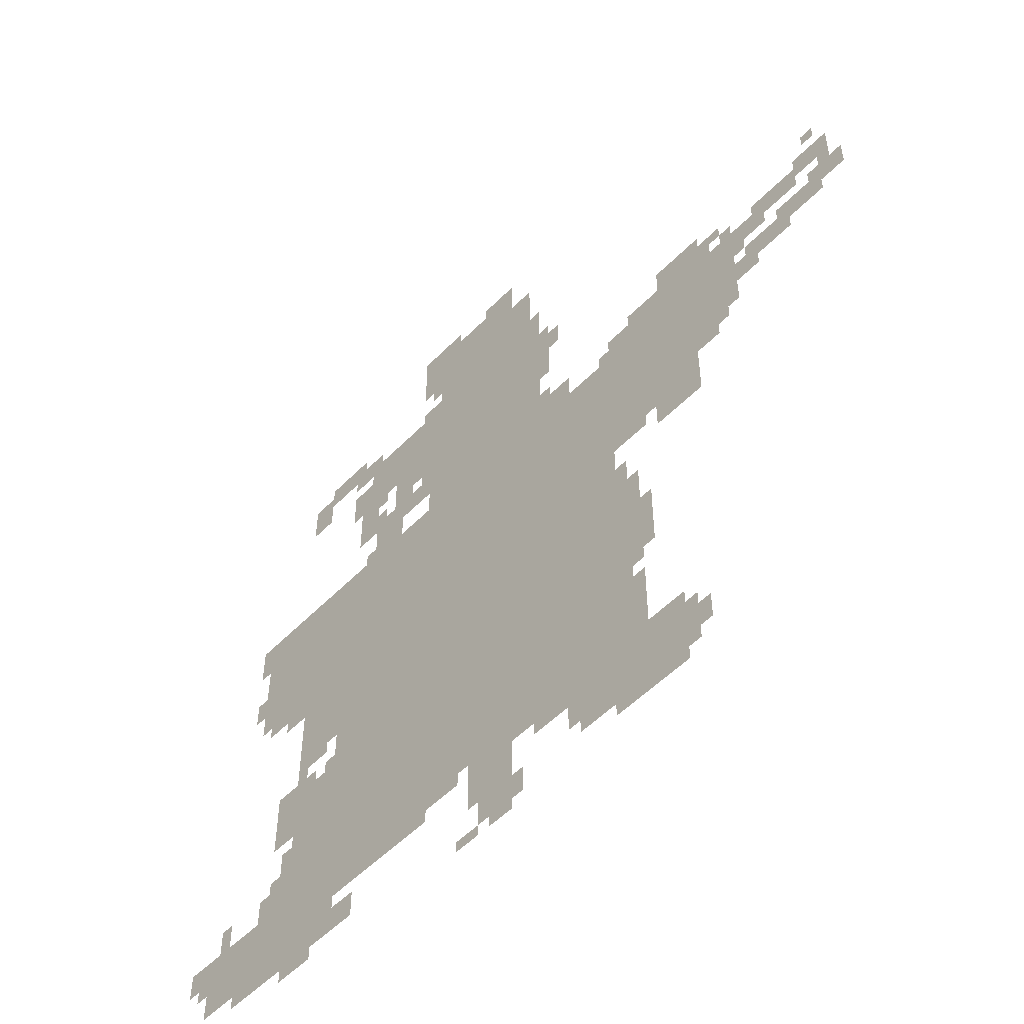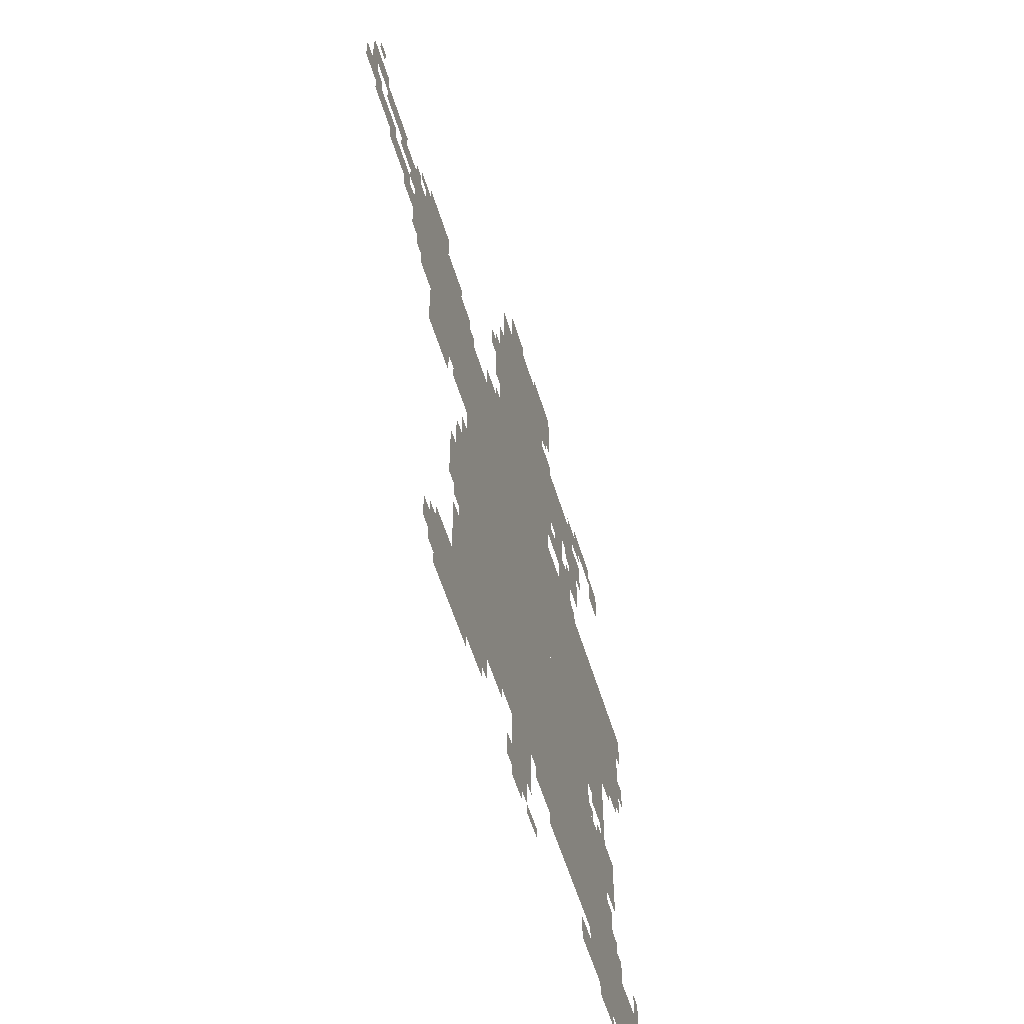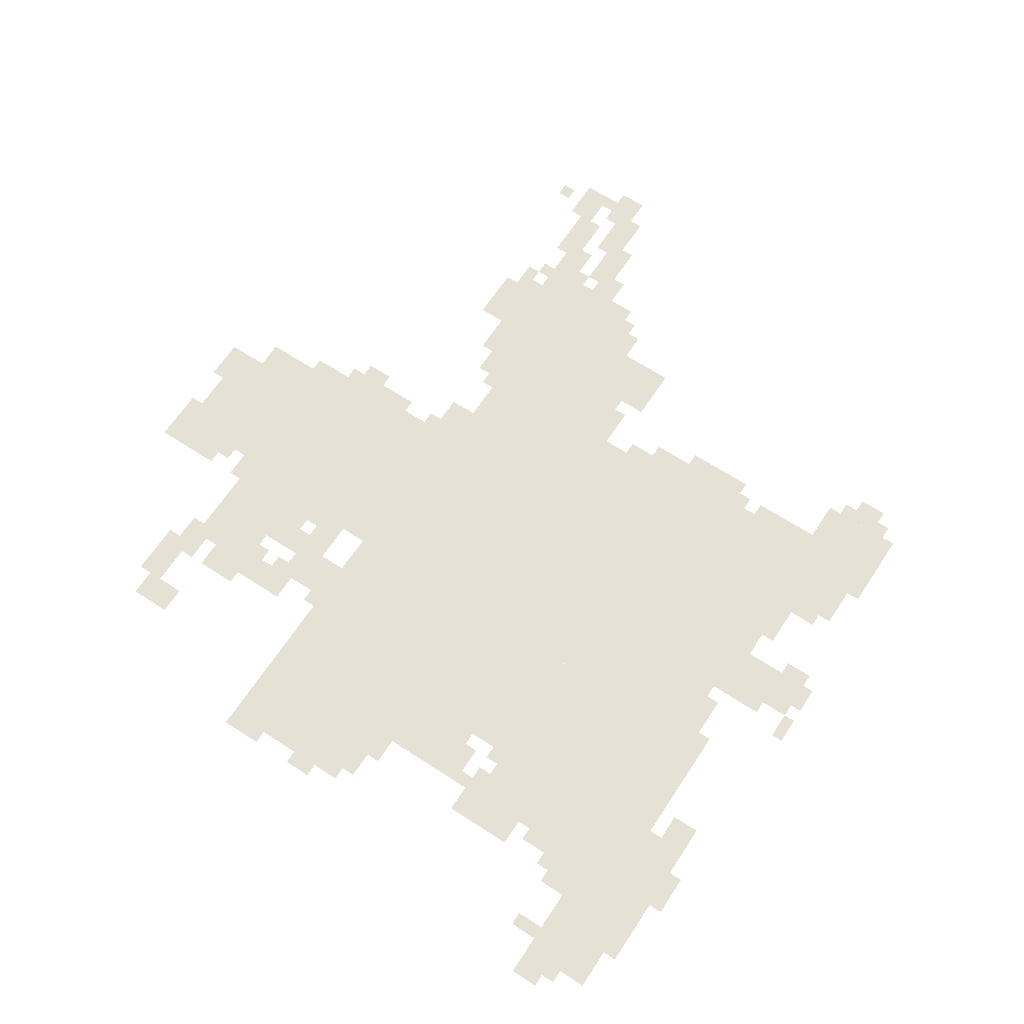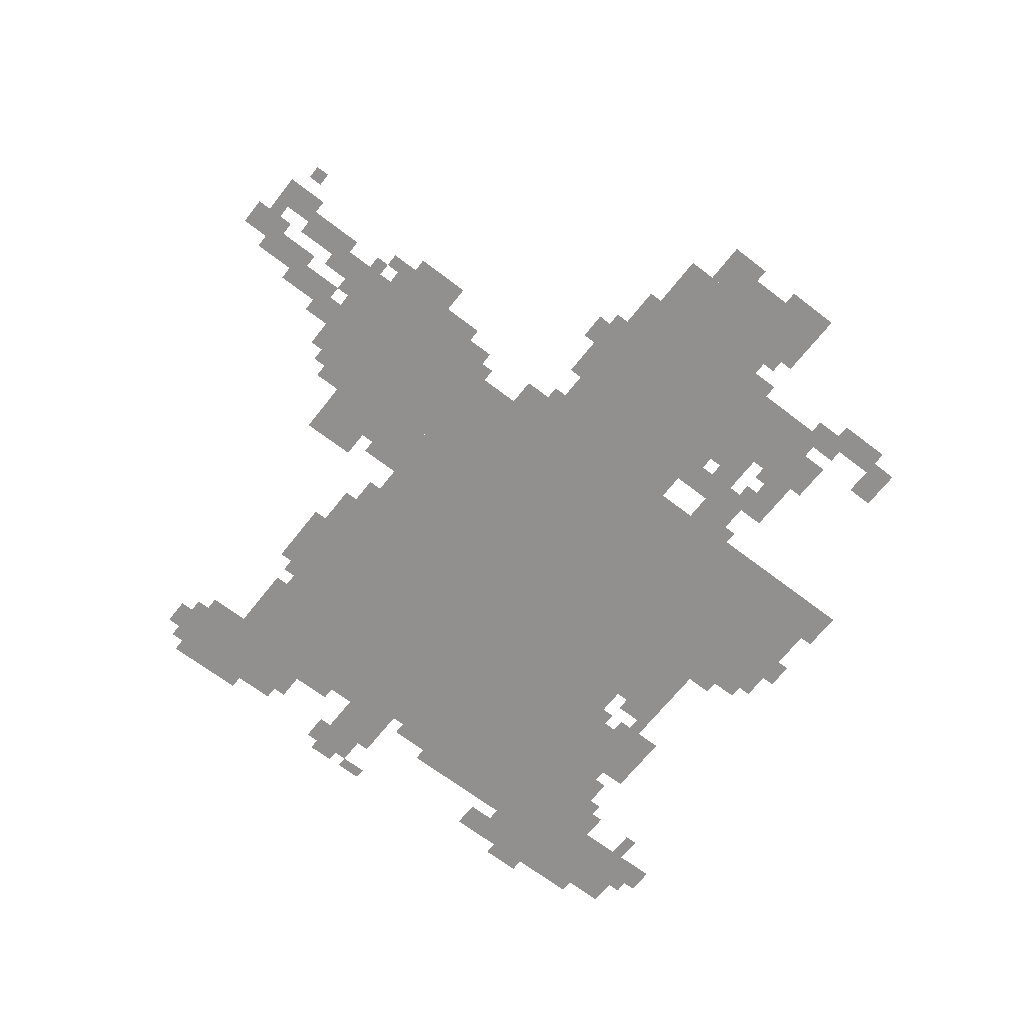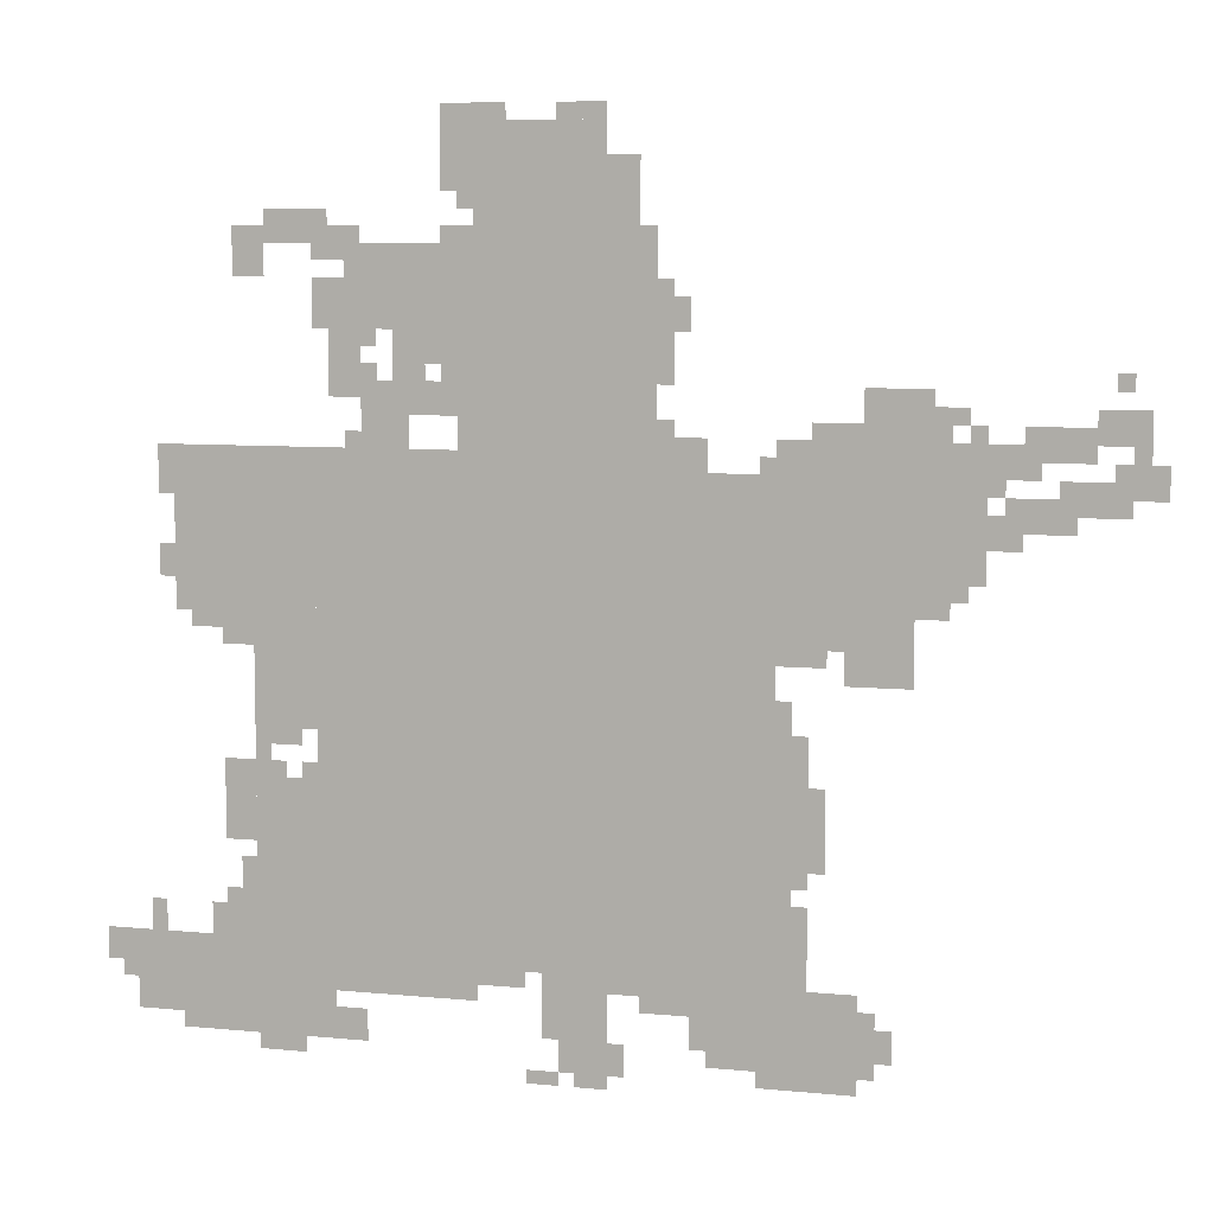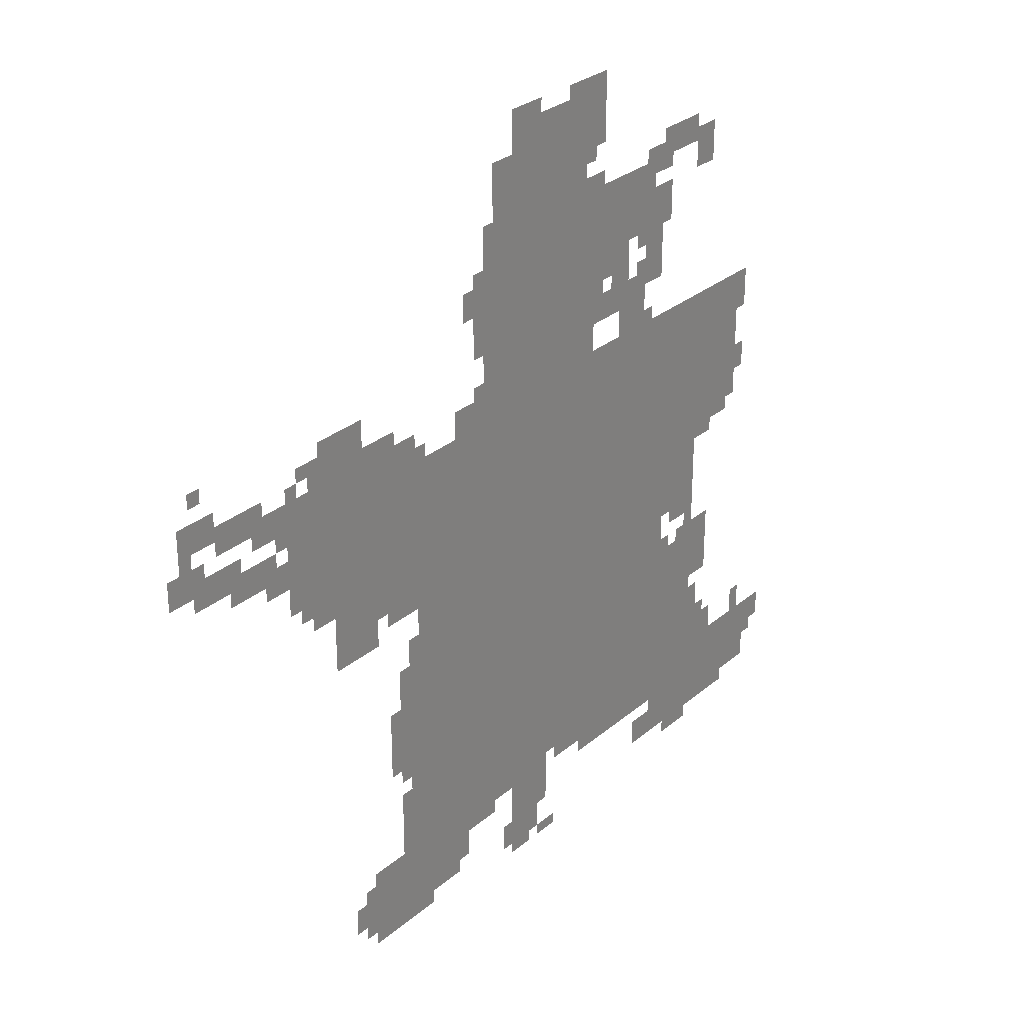
<metadata>
{"format":"obj","ext":"obj","renderer":"f3d","projection":"perspective","resolution":1024,"background":"white","views":[{"elev":-52.6,"azim":47.5,"up":"+Y"},{"elev":-57.9,"azim":107.1,"up":"+Y"},{"elev":65.0,"azim":-56.7,"up":"+Z"},{"elev":-65.7,"azim":142.1,"up":"+Z"},{"elev":7.7,"azim":15.4,"up":"+Y"},{"elev":28.7,"azim":128.7,"up":"+Y"}]}
</metadata>
<code>
g zhenming_3_front-mesh
v -832 219 0
v -832 731 0
v -1312 731 0
v -1312 219 0
v -832 731 0
v -832 1243 0
v -1312 1243 0
v -1312 731 0
v -960 1243 0
v -960 1755 0
v -1280 1755 0
v -1280 1243 0
v -1312 667 0
v -1312 1211 0
v -1600 1211 0
v -1600 667 0
v -1312 155 0
v -1312 667 0
v -1600 667 0
v -1600 155 0
v -384 923 0
v -384 1243 0
v -704 1243 0
v -704 923 0
v -704 603 0
v -704 1179 0
v -832 1179 0
v -832 603 0
v -704 59 0
v -704 603 0
v -832 603 0
v -832 59 0
v -1600 923 0
v -1600 1211 0
v -1728 1211 0
v -1728 923 0
v -1728 891 0
v -1728 1115 0
v -1888 1115 0
v -1888 891 0
v -1600 667 0
v -1600 923 0
v -1728 923 0
v -1728 667 0
v -1280 1435 0
v -1280 1563 0
v -1536 1563 0
v -1536 1435 0
v -1600 315 0
v -1600 571 0
v -1728 571 0
v -1728 315 0
v -1600 59 0
v -1600 315 0
v -1728 315 0
v -1728 59 0
v -544 27 0
v -544 219 0
v -704 219 0
v -704 27 0
v -1728 59 0
v -1728 251 0
v -1888 251 0
v -1888 59 0
v -1728 1115 0
v -1728 1211 0
v -1920 1211 0
v -1920 1115 0
v -448 795 0
v -448 923 0
v -576 923 0
v -576 795 0
v -1024 91 0
v -1024 219 0
v -1152 219 0
v -1152 91 0
v -1888 91 0
v -1888 251 0
v -1984 251 0
v -1984 91 0
v -416 1243 0
v -416 1339 0
v -544 1339 0
v -544 1243 0
v -1024 1755 0
v -1024 1819 0
v -1184 1819 0
v -1184 1755 0
v -1184 1755 0
v -1184 1819 0
v -1344 1819 0
v -1344 1755 0
v -640 539 0
v -640 699 0
v -704 699 0
v -704 539 0
v -608 827 0
v -608 923 0
v -704 923 0
v -704 827 0
v -64 1115 0
v -64 1179 0
v -192 1179 0
v -192 1115 0
v -992 27 0
v -992 91 0
v -1120 91 0
v -1120 27 0
v -640 411 0
v -640 539 0
v -704 539 0
v -704 411 0
v -1568 1595 0
v -1568 1659 0
v -1696 1659 0
v -1696 1595 0
v -1504 1307 0
v -1504 1435 0
v -1568 1435 0
v -1568 1307 0
v -128 1211 0
v -128 1275 0
v -256 1275 0
v -256 1211 0
v -320 987 0
v -320 1115 0
v -384 1115 0
v -384 987 0
v -320 1115 0
v -320 1243 0
v -384 1243 0
v -384 1115 0
v -1728 251 0
v -1728 347 0
v -1792 347 0
v -1792 251 0
v -1504 59 0
v -1504 123 0
v -1600 123 0
v -1600 59 0
v -1536 1435 0
v -1536 1531 0
v -1600 1531 0
v -1600 1435 0
v -1696 1531 0
v -1696 1627 0
v -1760 1627 0
v -1760 1531 0
v -1408 1211 0
v -1408 1275 0
v -1504 1275 0
v -1504 1211 0
v -32 1243 0
v -32 1307 0
v -128 1307 0
v -128 1243 0
v -192 1083 0
v -192 1147 0
v -288 1147 0
v -288 1083 0
v -928 1243 0
v -928 1435 0
v -960 1435 0
v -960 1243 0
v -1280 1371 0
v -1280 1435 0
v -1376 1435 0
v -1376 1371 0
v -1408 1275 0
v -1408 1339 0
v -1504 1339 0
v -1504 1275 0
v -1312 1275 0
v -1312 1339 0
v -1408 1339 0
v -1408 1275 0
v -928 1435 0
v -928 1627 0
v -960 1627 0
v -960 1435 0
v -1728 507 0
v -1728 603 0
v -1792 603 0
v -1792 507 0
v -640 283 0
v -640 379 0
v -704 379 0
v -704 283 0
v -1280 1563 0
v -1280 1595 0
v -1440 1595 0
v -1440 1563 0
v -1440 1563 0
v -1440 1595 0
v -1600 1595 0
v -1600 1563 0
v -1280 1691 0
v -1280 1755 0
v -1344 1755 0
v -1344 1691 0
v -640 219 0
v -640 283 0
v -704 283 0
v -704 219 0
v -1728 827 0
v -1728 891 0
v -1792 891 0
v -1792 827 0
v -1984 187 0
v -1984 251 0
v -2047 251 0
v -2047 187 0
v -256 1179 0
v -256 1243 0
v -320 1243 0
v -320 1179 0
v 0 1147 0
v 0 1211 0
v -64 1211 0
v -64 1147 0
v -1728 443 0
v -1728 507 0
v -1792 507 0
v -1792 443 0
v -1376 1371 0
v -1376 1435 0
v -1440 1435 0
v -1440 1371 0
v -896 1435 0
v -896 1531 0
v -928 1531 0
v -928 1435 0
v -896 1339 0
v -896 1435 0
v -928 1435 0
v -928 1339 0
v -928 187 0
v -928 219 0
v -1024 219 0
v -1024 187 0
v -832 187 0
v -832 219 0
v -928 219 0
v -928 187 0
v -608 507 0
v -608 603 0
v -640 603 0
v -640 507 0
v -1792 859 0
v -1792 891 0
v -1856 891 0
v -1856 859 0
v -288 1051 0
v -288 1115 0
v -320 1115 0
v -320 1051 0
v -1888 955 0
v -1888 1019 0
v -1920 1019 0
v -1920 955 0
v -576 859 0
v -576 923 0
v -608 923 0
v -608 859 0
v -1504 1595 0
v -1504 1627 0
v -1568 1627 0
v -1568 1595 0
v -1280 1595 0
v -1280 1627 0
v -1344 1627 0
v -1344 1595 0
v -864 1435 0
v -864 1499 0
v -896 1499 0
v -896 1435 0
v -352 1275 0
v -352 1307 0
v -416 1307 0
v -416 1275 0
v -1376 1339 0
v -1376 1371 0
v -1440 1371 0
v -1440 1339 0
v -832 91 0
v -832 155 0
v -864 155 0
v -864 91 0
v -480 91 0
v -480 155 0
v -512 155 0
v -512 91 0
v -1120 0 0
v -1120 27 0
v -1184 27 0
v -1184 0 0
v -1024 0 0
v -1024 27 0
v -1088 27 0
v -1088 0 0
v -1920 251 0
v -1920 315 0
v -1952 315 0
v -1952 251 0
v -1696 571 0
v -1696 635 0
v -1728 635 0
v -1728 571 0
v -672 699 0
v -672 763 0
v -704 763 0
v -704 699 0
v -1792 251 0
v -1792 315 0
v -1824 315 0
v -1824 251 0
v -1728 347 0
v -1728 411 0
v -1760 411 0
v -1760 347 0
v -512 123 0
v -512 187 0
v -544 187 0
v -544 123 0
v -1248 187 0
v -1248 219 0
v -1312 219 0
v -1312 187 0
v -832 155 0
v -832 187 0
v -896 187 0
v -896 155 0
v -512 59 0
v -512 123 0
v -544 123 0
v -544 59 0
v -1184 187 0
v -1184 219 0
v -1248 219 0
v -1248 187 0
v -1216 1819 0
v -1216 1851 0
v -1280 1851 0
v -1280 1819 0
v -608 443 0
v -608 507 0
v -640 507 0
v -640 443 0
v -1280 1307 0
v -1280 1371 0
v -1312 1371 0
v -1312 1307 0
v -1280 1819 0
v -1280 1851 0
v -1344 1851 0
v -1344 1819 0
v -1632 635 0
v -1632 667 0
v -1696 667 0
v -1696 635 0
v -1632 27 0
v -1632 59 0
v -1696 59 0
v -1696 27 0
v -1280 1243 0
v -1280 1307 0
v -1312 1307 0
v -1312 1243 0
v -544 1243 0
v -544 1275 0
v -608 1275 0
v -608 1243 0
v -896 155 0
v -896 187 0
v -960 187 0
v -960 155 0
v -1024 1819 0
v -1024 1851 0
v -1088 1851 0
v -1088 1819 0
v -256 1051 0
v -256 1083 0
v -288 1083 0
v -288 1051 0
v -160 1083 0
v -160 1115 0
v -192 1115 0
v -192 1083 0
v -352 955 0
v -352 987 0
v -384 987 0
v -384 955 0
v -704 1179 0
v -704 1211 0
v -736 1211 0
v -736 1179 0
v -288 1147 0
v -288 1179 0
v -320 1179 0
v -320 1147 0
v -224 1179 0
v -224 1211 0
v -256 1211 0
v -256 1179 0
v -64 1179 0
v -64 1211 0
v -96 1211 0
v -96 1179 0
v -1280 155 0
v -1280 187 0
v -1312 187 0
v -1312 155 0
v -1984 155 0
v -1984 187 0
v -2016 187 0
v -2016 155 0
v -1568 123 0
v -1568 155 0
v -1600 155 0
v -1600 123 0
v -704 27 0
v -704 59 0
v -736 59 0
v -736 27 0
v -1600 571 0
v -1600 603 0
v -1632 603 0
v -1632 571 0
v -1664 571 0
v -1664 603 0
v -1696 603 0
v -1696 571 0
v -672 379 0
v -672 411 0
v -704 411 0
v -704 379 0
v -1280 1659 0
v -1280 1691 0
v -1312 1691 0
v -1312 1659 0
v -1472 1403 0
v -1472 1435 0
v -1504 1435 0
v -1504 1403 0
v -64 1339 0
v -64 1371 0
v -96 1371 0
v -96 1339 0
v -1088 1819 0
v -1088 1851 0
v -1120 1851 0
v -1120 1819 0
v -1696 27 0
v -1696 59 0
v -1728 59 0
v -1728 27 0
v -1696 635 0
v -1696 667 0
v -1728 667 0
v -1728 635 0
v -608 1243 0
v -608 1275 0
v -640 1275 0
v -640 1243 0
v -896 1243 0
v -896 1275 0
v -928 1275 0
v -928 1243 0
v -32 1211 0
v -32 1243 0
v -64 1243 0
v -64 1211 0
v -1504 1211 0
v -1504 1243 0
v -1536 1243 0
v -1536 1211 0
v -384 1243 0
v -384 1275 0
v -416 1275 0
v -416 1243 0
v -1312 1339 0
v -1312 1371 0
v -1344 1371 0
v -1344 1339 0
v -1472 1339 0
v -1472 1371 0
v -1504 1371 0
v -1504 1339 0
v -320 1243 0
v -320 1275 0
v -352 1275 0
v -352 1243 0
g zhenming_3_front-mesh_0
f 3 2 1
f 1 4 3
f 7 6 5
f 5 8 7
f 11 10 9
f 9 12 11
f 15 14 13
f 13 16 15
f 19 18 17
f 17 20 19
f 23 22 21
f 21 24 23
f 27 26 25
f 25 28 27
f 31 30 29
f 29 32 31
f 35 34 33
f 33 36 35
f 39 38 37
f 37 40 39
f 43 42 41
f 41 44 43
f 47 46 45
f 45 48 47
f 51 50 49
f 49 52 51
f 55 54 53
f 53 56 55
f 59 58 57
f 57 60 59
f 63 62 61
f 61 64 63
f 67 66 65
f 65 68 67
f 71 70 69
f 69 72 71
f 75 74 73
f 73 76 75
f 79 78 77
f 77 80 79
f 83 82 81
f 81 84 83
f 87 86 85
f 85 88 87
f 91 90 89
f 89 92 91
f 95 94 93
f 93 96 95
f 99 98 97
f 97 100 99
f 103 102 101
f 101 104 103
f 107 106 105
f 105 108 107
f 111 110 109
f 109 112 111
f 115 114 113
f 113 116 115
f 119 118 117
f 117 120 119
f 123 122 121
f 121 124 123
f 127 126 125
f 125 128 127
f 131 130 129
f 129 132 131
f 135 134 133
f 133 136 135
f 139 138 137
f 137 140 139
f 143 142 141
f 141 144 143
f 147 146 145
f 145 148 147
f 151 150 149
f 149 152 151
f 155 154 153
f 153 156 155
f 159 158 157
f 157 160 159
f 163 162 161
f 161 164 163
f 167 166 165
f 165 168 167
f 171 170 169
f 169 172 171
f 175 174 173
f 173 176 175
f 179 178 177
f 177 180 179
f 183 182 181
f 181 184 183
f 187 186 185
f 185 188 187
f 191 190 189
f 189 192 191
f 195 194 193
f 193 196 195
f 199 198 197
f 197 200 199
f 203 202 201
f 201 204 203
f 207 206 205
f 205 208 207
f 211 210 209
f 209 212 211
f 215 214 213
f 213 216 215
f 219 218 217
f 217 220 219
f 223 222 221
f 221 224 223
f 227 226 225
f 225 228 227
f 231 230 229
f 229 232 231
f 235 234 233
f 233 236 235
f 239 238 237
f 237 240 239
f 243 242 241
f 241 244 243
f 247 246 245
f 245 248 247
f 251 250 249
f 249 252 251
f 255 254 253
f 253 256 255
f 259 258 257
f 257 260 259
f 263 262 261
f 261 264 263
f 267 266 265
f 265 268 267
f 271 270 269
f 269 272 271
f 275 274 273
f 273 276 275
f 279 278 277
f 277 280 279
f 283 282 281
f 281 284 283
f 287 286 285
f 285 288 287
f 291 290 289
f 289 292 291
f 295 294 293
f 293 296 295
f 299 298 297
f 297 300 299
f 303 302 301
f 301 304 303
f 307 306 305
f 305 308 307
f 311 310 309
f 309 312 311
f 315 314 313
f 313 316 315
f 319 318 317
f 317 320 319
f 323 322 321
f 321 324 323
f 327 326 325
f 325 328 327
f 331 330 329
f 329 332 331
f 335 334 333
f 333 336 335
f 339 338 337
f 337 340 339
f 343 342 341
f 341 344 343
f 347 346 345
f 345 348 347
f 351 350 349
f 349 352 351
f 355 354 353
f 353 356 355
f 359 358 357
f 357 360 359
f 363 362 361
f 361 364 363
f 367 366 365
f 365 368 367
f 371 370 369
f 369 372 371
f 375 374 373
f 373 376 375
f 379 378 377
f 377 380 379
f 383 382 381
f 381 384 383
f 387 386 385
f 385 388 387
f 391 390 389
f 389 392 391
f 395 394 393
f 393 396 395
f 399 398 397
f 397 400 399
f 403 402 401
f 401 404 403
f 407 406 405
f 405 408 407
f 411 410 409
f 409 412 411
f 415 414 413
f 413 416 415
f 419 418 417
f 417 420 419
f 423 422 421
f 421 424 423
f 427 426 425
f 425 428 427
f 431 430 429
f 429 432 431
f 435 434 433
f 433 436 435
f 439 438 437
f 437 440 439
f 443 442 441
f 441 444 443
f 447 446 445
f 445 448 447
f 451 450 449
f 449 452 451
f 455 454 453
f 453 456 455
f 459 458 457
f 457 460 459
f 463 462 461
f 461 464 463
f 467 466 465
f 465 468 467
f 471 470 469
f 469 472 471
f 475 474 473
f 473 476 475
f 479 478 477
f 477 480 479
f 483 482 481
f 481 484 483
f 487 486 485
f 485 488 487
f 491 490 489
f 489 492 491

</code>
